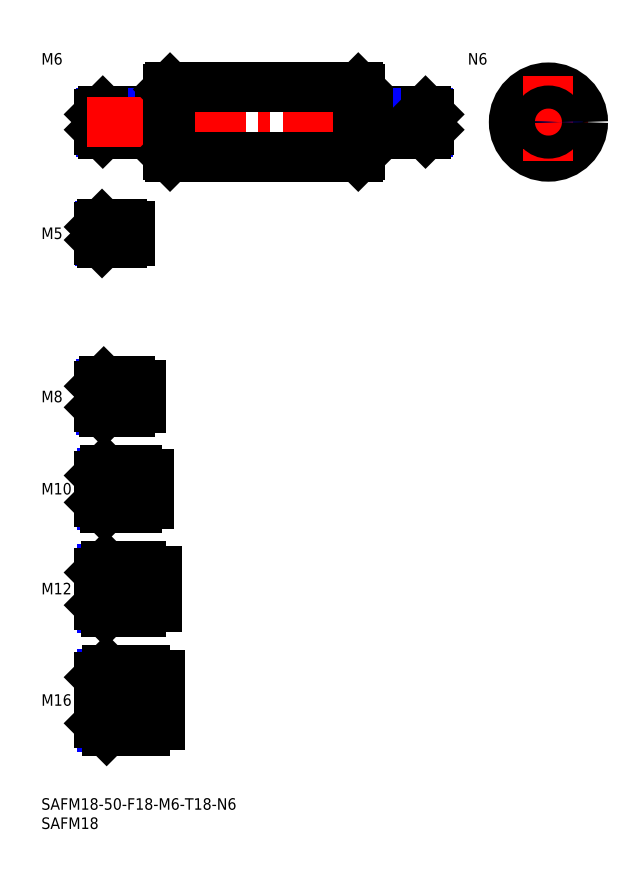
<metadata>
{"format":"dxf","ext":"dxf","renderer":"ezdxf+matplotlib","layout":"modelspace","background":"white","min_lineweight":24,"dpi":150}
</metadata>
<code>
0
SECTION
2
ENTITIES
0
INSERT
8
MSM_CONTINUOUS
2
*U16
10
0
20
0
30
0
0
INSERT
8
MSM_CONTINUOUS
2
*U17
10
0
20
0
30
0
0
INSERT
8
MSM_CONTINUOUS
2
*U18
10
0
20
0
30
0
0
LINE
8
MSM_CENTER
10
13
20
25.5
30
0
11
33
21
25.5
31
0
0
LINE
8
MSM_CENTER
10
13
20
54.5
30
0
11
32
21
54.5
31
0
0
INSERT
8
MSM_CONTINUOUS
2
*U19
10
0
20
0
30
0
0
INSERT
8
MSM_CONTINUOUS
2
*U20
10
0
20
0
30
0
0
LINE
8
MSM_CENTER
10
13
20
80.5
30
0
11
30
21
80.5
31
0
0
INSERT
8
MSM_CONTINUOUS
2
*U21
10
0
20
0
30
0
0
LINE
8
MSM_CENTER
10
13
20
104.5
30
0
11
28
21
104.5
31
0
0
INSERT
8
MSM_CONTINUOUS
2
*U22
10
0
20
0
30
0
0
LINE
8
MSM_CONTINUOUS
10
31
20
179
30
0
11
16
21
179
31
0
0
LINE
8
MSM_NARROW
10
31
20
178.5
30
0
11
15.46
21
178.5
31
0
0
LINE
8
MSM_NARROW
10
31
20
173.5
30
0
11
15.46
21
173.5
31
0
0
LINE
8
MSM_CONTINUOUS
10
31
20
173
30
0
11
16
21
173
31
0
0
LINE
8
MSM_CONTINUOUS
10
15
20
178
30
0
11
15
21
174
31
0
0
LINE
8
MSM_NARROW
10
23
20
101.2
30
0
11
15.57
21
101.2
31
0
0
LINE
8
MSM_CONTINUOUS
10
23
20
100.5
30
0
11
16.25
21
100.5
31
0
0
LINE
8
MSM_CONTINUOUS
10
23
20
108.5
30
0
11
16.25
21
108.5
31
0
0
LINE
8
MSM_NARROW
10
23
20
107.8
30
0
11
15.57
21
107.8
31
0
0
LINE
8
MSM_CONTINUOUS
10
15
20
101.7
30
0
11
15
21
107.2
31
0
0
LINE
8
MSM_NARROW
10
25
20
76.31
30
0
11
15.69
21
76.31
31
0
0
LINE
8
MSM_CONTINUOUS
10
25
20
75.5
30
0
11
16.5
21
75.5
31
0
0
LINE
8
MSM_CONTINUOUS
10
25
20
85.5
30
0
11
16.5
21
85.5
31
0
0
LINE
8
MSM_NARROW
10
25
20
84.69
30
0
11
15.69
21
84.69
31
0
0
LINE
8
MSM_CONTINUOUS
10
15
20
77
30
0
11
15
21
84
31
0
0
LINE
8
MSM_NARROW
10
26
20
49.45
30
0
11
15.8
21
49.45
31
0
0
LINE
8
MSM_CONTINUOUS
10
26
20
48.5
30
0
11
16.75
21
48.5
31
0
0
LINE
8
MSM_CONTINUOUS
10
26
20
60.5
30
0
11
16.75
21
60.5
31
0
0
LINE
8
MSM_NARROW
10
26
20
59.55
30
0
11
15.8
21
59.55
31
0
0
LINE
8
MSM_CONTINUOUS
10
15
20
50.25
30
0
11
15
21
58.75
31
0
0
LINE
8
MSM_CONTINUOUS
10
27
20
17.5
30
0
11
17
21
17.5
31
0
0
LINE
8
MSM_NARROW
10
27
20
18.58
30
0
11
15.92
21
18.58
31
0
0
LINE
8
MSM_NARROW
10
27
20
32.42
30
0
11
15.92
21
32.42
31
0
0
LINE
8
MSM_CONTINUOUS
10
27
20
33.5
30
0
11
17
21
33.5
31
0
0
LINE
8
MSM_CONTINUOUS
10
15
20
19.5
30
0
11
15
21
31.5
31
0
0
LINE
8
MSM_CONTINUOUS
10
31
20
179
30
0
11
31
21
173
31
0
0
LINE
8
MSM_CONTINUOUS
10
23
20
108.5
30
0
11
23
21
100.5
31
0
0
LINE
8
MSM_CONTINUOUS
10
26
20
48.5
30
0
11
26
21
60.5
31
0
0
LINE
8
MSM_CONTINUOUS
10
25
20
85.5
30
0
11
25
21
75.5
31
0
0
LINE
8
MSM_CONTINUOUS
10
27
20
33.5
30
0
11
27
21
17.5
31
0
0
LINE
8
MSM_CONTINUOUS
10
16
20
179
30
0
11
15
21
178
31
0
0
LINE
8
MSM_CONTINUOUS
10
16
20
173
30
0
11
15
21
174
31
0
0
LINE
8
MSM_CONTINUOUS
10
16
20
179
30
0
11
16
21
173
31
0
0
LINE
8
MSM_CONTINUOUS
10
16.25
20
108.5
30
0
11
15
21
107.2
31
0
0
LINE
8
MSM_CONTINUOUS
10
16.25
20
100.5
30
0
11
15
21
101.7
31
0
0
LINE
8
MSM_CONTINUOUS
10
16.25
20
108.5
30
0
11
16.25
21
100.5
31
0
0
LINE
8
MSM_CONTINUOUS
10
16.5
20
85.5
30
0
11
15
21
84
31
0
0
LINE
8
MSM_CONTINUOUS
10
16.5
20
75.5
30
0
11
15
21
77
31
0
0
LINE
8
MSM_CONTINUOUS
10
16.5
20
85.5
30
0
11
16.5
21
75.5
31
0
0
LINE
8
MSM_CONTINUOUS
10
16.75
20
60.5
30
0
11
15
21
58.75
31
0
0
LINE
8
MSM_CONTINUOUS
10
16.75
20
48.5
30
0
11
15
21
50.25
31
0
0
LINE
8
MSM_CONTINUOUS
10
16.75
20
60.5
30
0
11
16.75
21
48.5
31
0
0
LINE
8
MSM_CONTINUOUS
10
17
20
33.5
30
0
11
15
21
31.5
31
0
0
LINE
8
MSM_CONTINUOUS
10
17
20
17.5
30
0
11
15
21
19.5
31
0
0
LINE
8
MSM_CONTINUOUS
10
17
20
17.5
30
0
11
17
21
33.5
31
0
0
LINE
8
MSM_CONTINUOUS
10
31
20
178.2
30
0
11
33
21
178.2
31
0
0
LINE
8
MSM_CONTINUOUS
10
31
20
173.8
30
0
11
33
21
173.8
31
0
0
LINE
8
MSM_CONTINUOUS
10
26
20
107.5
30
0
11
26
21
101.5
31
0
0
LINE
8
MSM_CONTINUOUS
10
23
20
107.5
30
0
11
26
21
107.5
31
0
0
LINE
8
MSM_CONTINUOUS
10
23
20
101.5
30
0
11
26
21
101.5
31
0
0
LINE
8
MSM_CONTINUOUS
10
28
20
84.35
30
0
11
28
21
76.65
31
0
0
LINE
8
MSM_CONTINUOUS
10
25
20
84.35
30
0
11
28
21
84.35
31
0
0
LINE
8
MSM_CONTINUOUS
10
25
20
76.65
30
0
11
28
21
76.65
31
0
0
LINE
8
MSM_CONTINUOUS
10
30
20
49.8
30
0
11
30
21
59.2
31
0
0
LINE
8
MSM_CONTINUOUS
10
26
20
59.2
30
0
11
30
21
59.2
31
0
0
LINE
8
MSM_CONTINUOUS
10
26
20
49.8
30
0
11
30
21
49.8
31
0
0
LINE
8
MSM_CONTINUOUS
10
31
20
32
30
0
11
31
21
19
31
0
0
LINE
8
MSM_CONTINUOUS
10
27
20
32
30
0
11
31
21
32
31
0
0
LINE
8
MSM_CONTINUOUS
10
27
20
19
30
0
11
31
21
19
31
0
0
LINE
8
MSM_CENTER
10
12
20
176
30
0
11
104
21
176
31
0
0
LINE
8
MSM_CONTINUOUS
10
33.5
20
185
30
0
11
82.5
21
185
31
0
0
LINE
8
MSM_CONTINUOUS
10
33.5
20
167
30
0
11
82.5
21
167
31
0
0
LINE
8
MSM_CONTINUOUS
10
33
20
167.5
30
0
11
33
21
184.5
31
0
0
LINE
8
MSM_CONTINUOUS
10
33.5
20
185
30
0
11
33.5
21
167
31
0
0
LINE
8
MSM_CONTINUOUS
10
33
20
167.5
30
0
11
33.5
21
167
31
0
0
LINE
8
MSM_CONTINUOUS
10
33.5
20
185
30
0
11
33
21
184.5
31
0
0
LINE
8
MSM_CENTER
10
120
20
176
30
0
11
144
21
176
31
0
0
CIRCLE
8
MSM_CONTINUOUS
10
132
20
176
30
0
40
9
0
LINE
8
MSM_CENTER
10
132
20
188
30
0
11
132
21
164
31
0
0
LINE
8
MSM_CONTINUOUS
10
83
20
184.5
30
0
11
83
21
167.5
31
0
0
LINE
8
MSM_CONTINUOUS
10
82.5
20
185
30
0
11
82.5
21
167
31
0
0
LINE
8
MSM_CONTINUOUS
10
82.5
20
167
30
0
11
83
21
167.5
31
0
0
LINE
8
MSM_CONTINUOUS
10
82.5
20
185
30
0
11
83
21
184.5
31
0
0
INSERT
8
MSM_CONTINUOUS
2
*U23
10
0
20
0
30
0
0
LINE
8
MSM_CONTINUOUS
10
85
20
179
30
0
11
100
21
179
31
0
0
LINE
8
MSM_NARROW
10
85
20
178.5
30
0
11
100.5
21
178.5
31
0
0
LINE
8
MSM_NARROW
10
85
20
173.5
30
0
11
100.5
21
173.5
31
0
0
LINE
8
MSM_CONTINUOUS
10
85
20
173
30
0
11
100
21
173
31
0
0
LINE
8
MSM_CONTINUOUS
10
101
20
178
30
0
11
101
21
174
31
0
0
LINE
8
MSM_CONTINUOUS
10
85
20
179
30
0
11
85
21
173
31
0
0
LINE
8
MSM_CONTINUOUS
10
100
20
179
30
0
11
101
21
178
31
0
0
LINE
8
MSM_CONTINUOUS
10
100
20
173
30
0
11
101
21
174
31
0
0
LINE
8
MSM_CONTINUOUS
10
100
20
179
30
0
11
100
21
173
31
0
0
LINE
8
MSM_CONTINUOUS
10
85
20
178.2
30
0
11
83
21
178.2
31
0
0
LINE
8
MSM_CONTINUOUS
10
85
20
173.8
30
0
11
83
21
173.8
31
0
0
CIRCLE
8
MSM_NARROW
10
132
20
176
30
0
40
2.458
0
CIRCLE
8
MSM_CONTINUOUS
10
132
20
176
30
0
40
3
0
INSERT
8
MSM_CONTINUOUS
2
*U24
10
0
20
0
30
0
0
LINE
8
MSM_CENTER
10
13
20
147
30
0
11
25
21
147
31
0
0
LINE
8
MSM_CONTINUOUS
10
21
20
149.5
30
0
11
15.8
21
149.5
31
0
0
LINE
8
MSM_NARROW
10
21
20
149.1
30
0
11
15.37
21
149.1
31
0
0
LINE
8
MSM_NARROW
10
21
20
144.9
30
0
11
15.37
21
144.9
31
0
0
LINE
8
MSM_CONTINUOUS
10
21
20
144.5
30
0
11
15.8
21
144.5
31
0
0
LINE
8
MSM_CONTINUOUS
10
15
20
145.3
30
0
11
15
21
148.7
31
0
0
LINE
8
MSM_CONTINUOUS
10
21
20
149.5
30
0
11
21
21
144.5
31
0
0
LINE
8
MSM_CONTINUOUS
10
15.8
20
149.5
30
0
11
15
21
148.7
31
0
0
LINE
8
MSM_CONTINUOUS
10
15.8
20
144.5
30
0
11
15
21
145.3
31
0
0
LINE
8
MSM_CONTINUOUS
10
15.8
20
149.5
30
0
11
15.8
21
144.5
31
0
0
LINE
8
MSM_CONTINUOUS
10
23
20
149
30
0
11
23
21
145
31
0
0
LINE
8
MSM_CONTINUOUS
10
21
20
149
30
0
11
23
21
149
31
0
0
LINE
8
MSM_CONTINUOUS
10
21
20
145
30
0
11
23
21
145
31
0
0
ENDSEC
0
EOF

</code>
